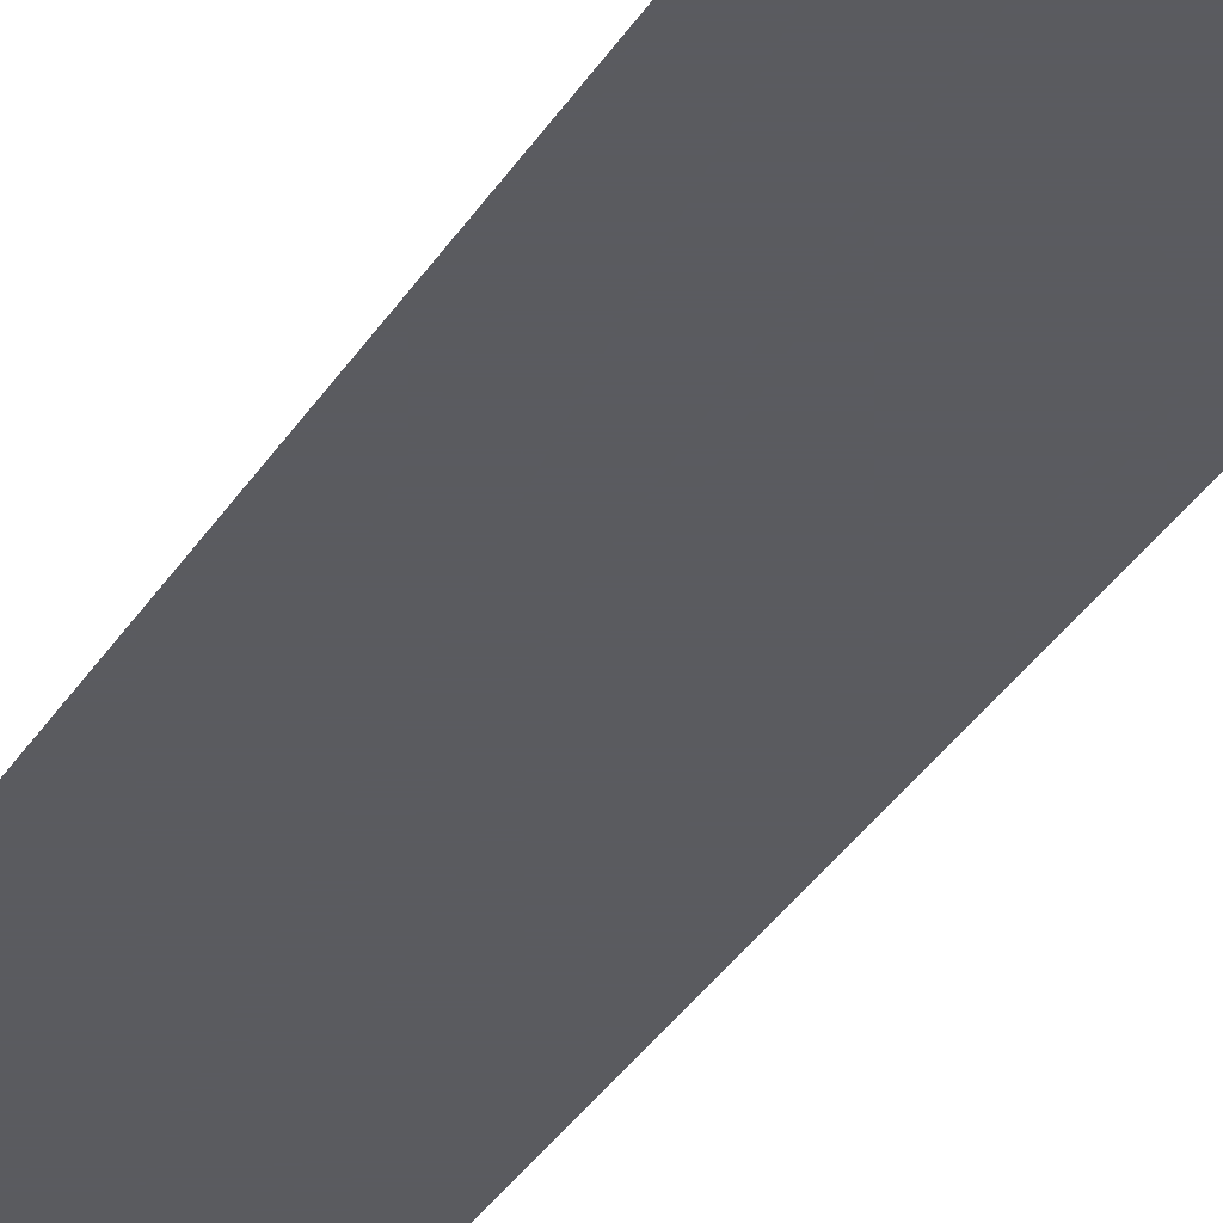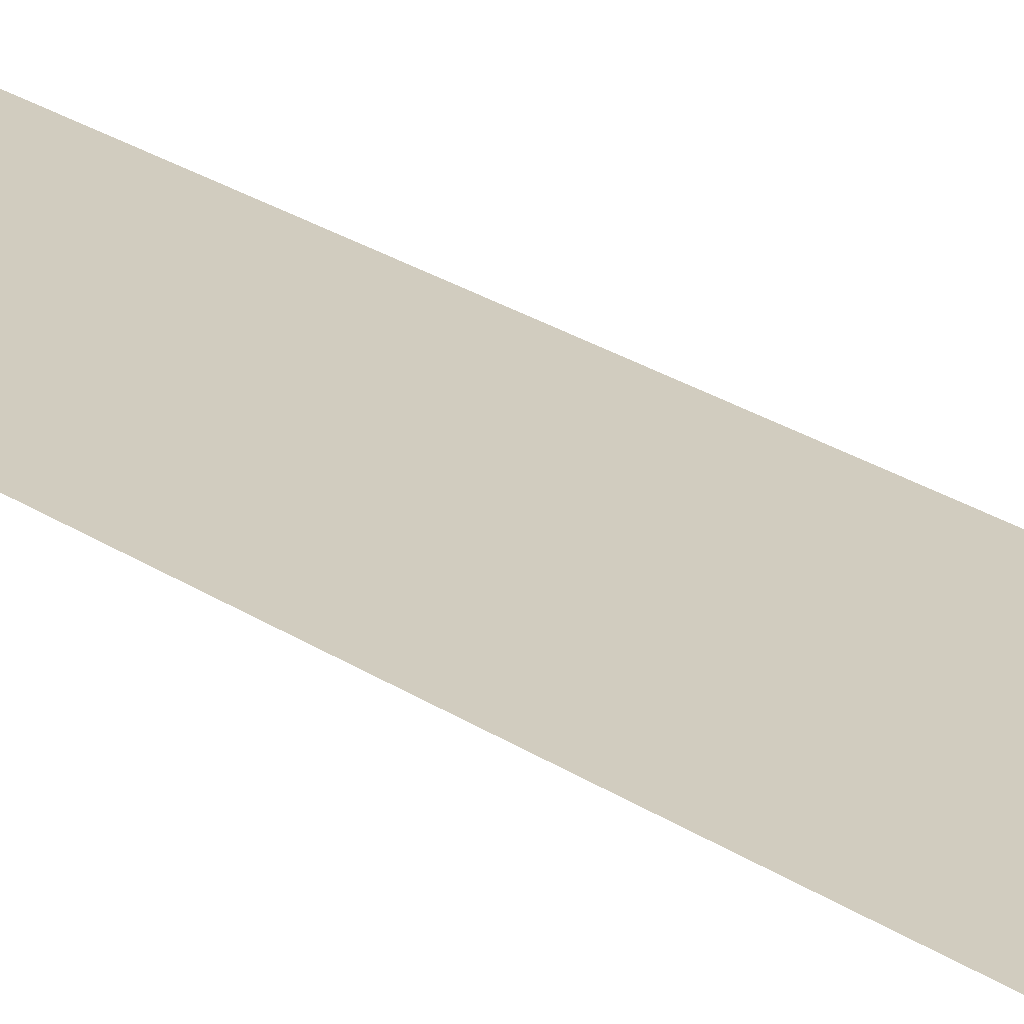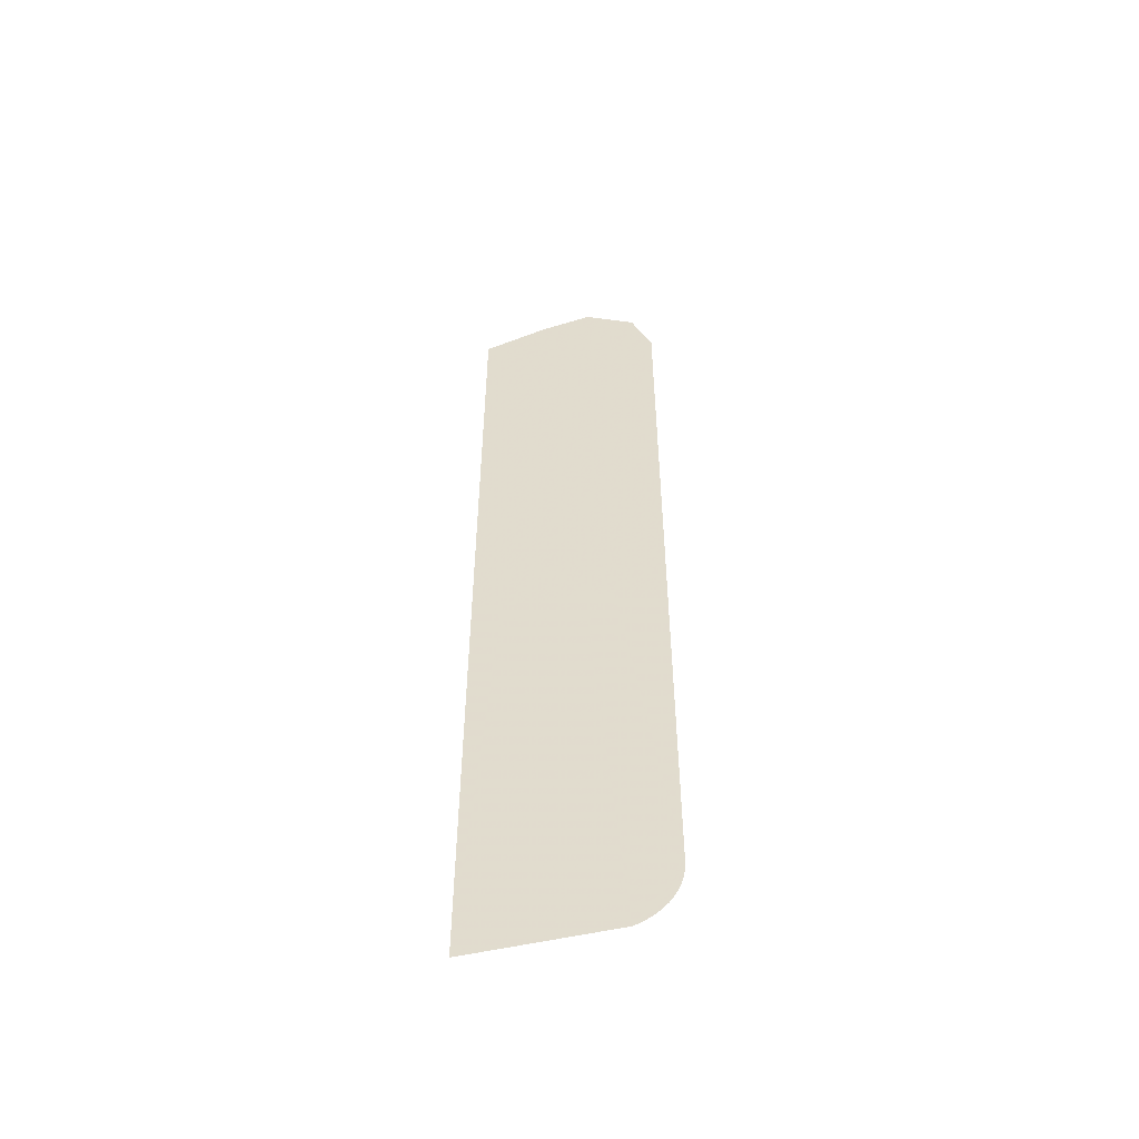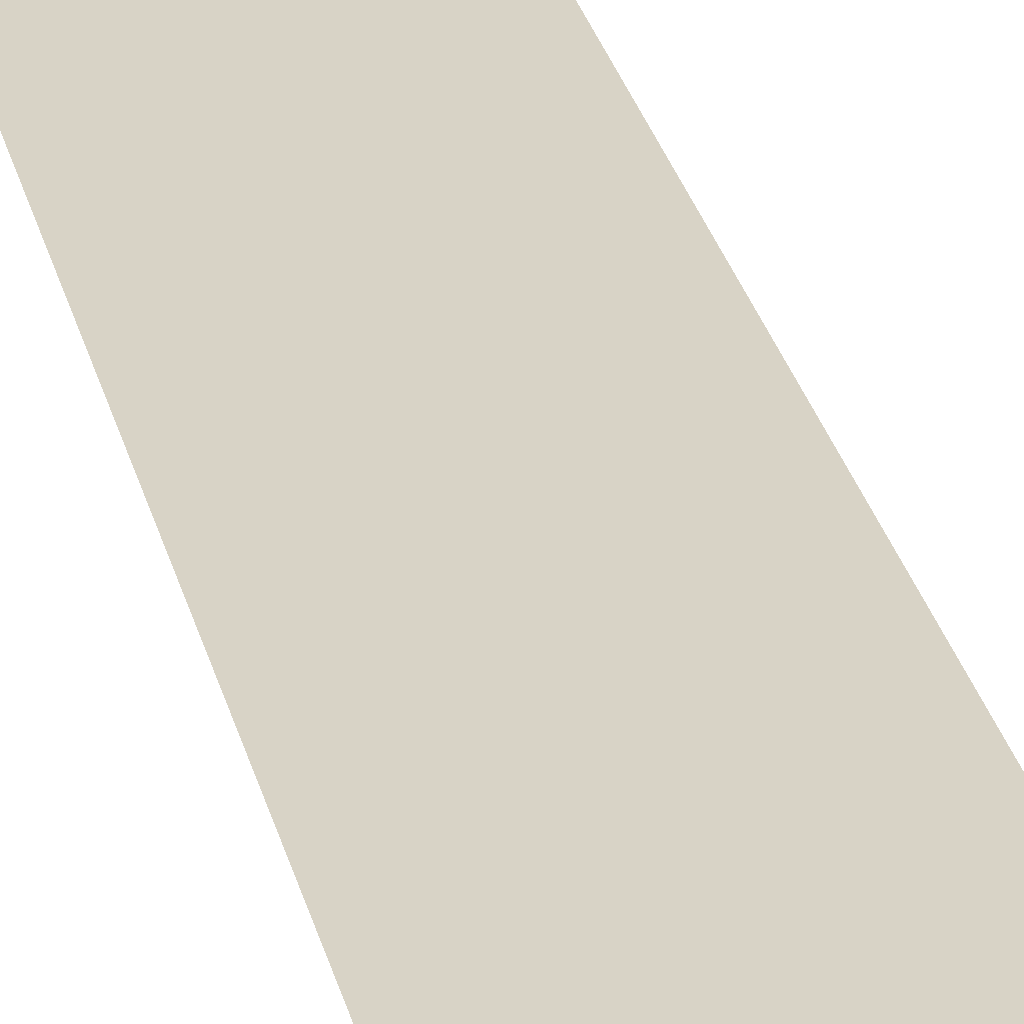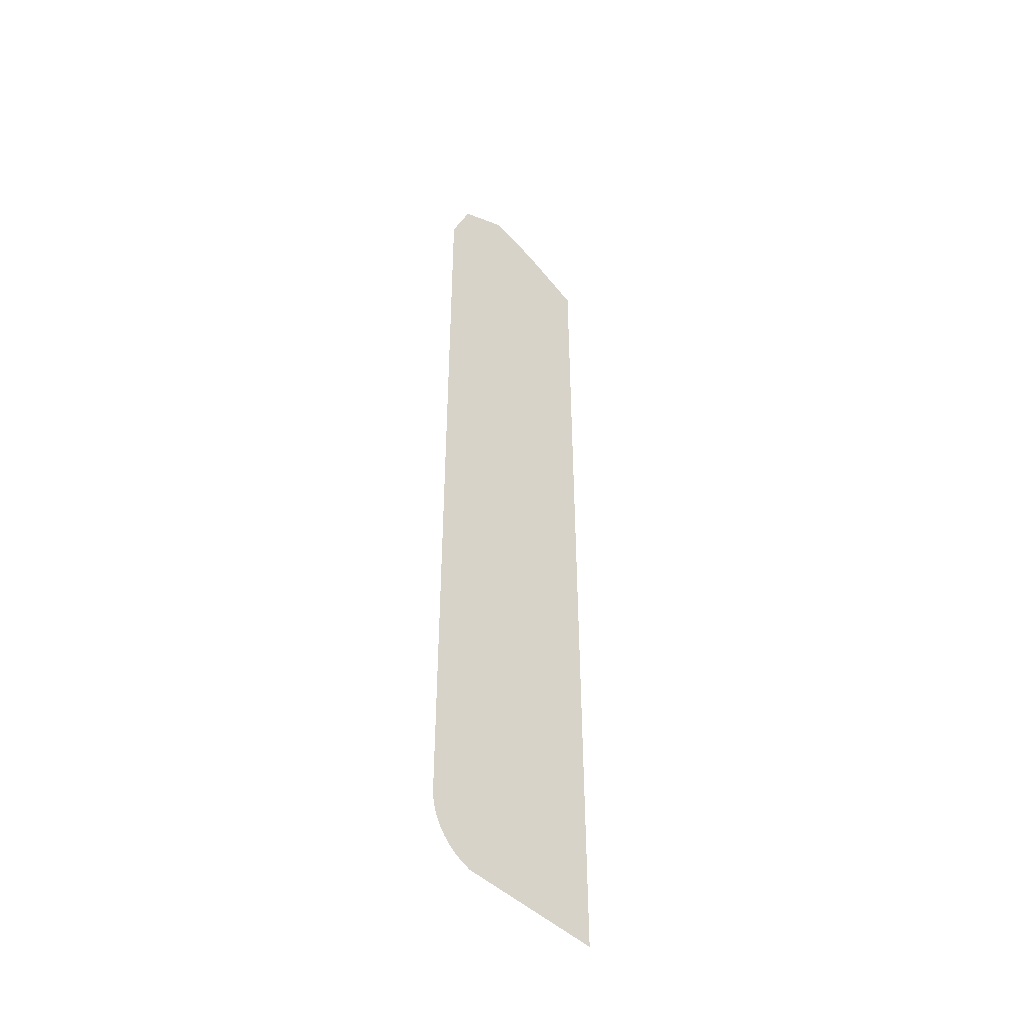
<metadata>
{"format":"obj","ext":"obj","renderer":"f3d","projection":"perspective","resolution":1024,"background":"white","views":[{"elev":-33.5,"azim":153.1,"up":"+Y"},{"elev":24.2,"azim":138.2,"up":"+Y"},{"elev":-53.7,"azim":5.1,"up":"+Z"},{"elev":28.0,"azim":167.1,"up":"+Y"},{"elev":-44.6,"azim":139.2,"up":"+Z"}]}
</metadata>
<code>
v 0.173 -0.0125 1.138
v 0.12 -0.0125 1.16
v 0.06693 -0.0125 1.138
v 0.195 -0.0125 1.085
v 0.195 -0.0125 0.2141
v 0.1943 -0.0125 0.2043
v 0.1924 -0.0125 0.1947
v 0.195 -0.0125 0.2141
v 0.1924 -0.0125 0.1947
v 0.1893 -0.0125 0.1854
v 0.195 -0.0125 0.2141
v 0.1893 -0.0125 0.1854
v 0.1849 -0.0125 0.1766
v 0.195 -0.0125 0.2141
v 0.1849 -0.0125 0.1766
v 0.1795 -0.0125 0.1684
v 0.195 -0.0125 0.2141
v 0.1795 -0.0125 0.1684
v 0.173 -0.0125 0.1611
v 0.195 -0.0125 0.2141
v 0.173 -0.0125 0.1611
v 0.1656 -0.0125 0.1546
v 0.195 -0.0125 0.2141
v 0.1656 -0.0125 0.1546
v 0.1575 -0.0125 0.1491
v 0.195 -0.0125 0.2141
v 0.1575 -0.0125 0.1491
v 0.1487 -0.0125 0.1448
v 0.06693 -0.0125 1.138
v -0.000305 -0.0125 1.1
v -0.000305 -0.0125 0.1228
v 0.1487 -0.0125 0.1448
v 0.06693 -0.0125 1.138
v 0.1487 -0.0125 0.1448
v 0.195 -0.0125 0.2141
v 0.195 -0.0125 1.085
g mesh7322433
f 1 2 3
f 3 4 1
g mesh7322435
f 5 7 6
f 8 10 9
f 11 13 12
f 14 16 15
f 17 19 18
f 20 22 21
f 23 25 24
f 26 28 27
f 29 30 31
f 31 32 29
f 33 34 35
f 35 36 33

</code>
